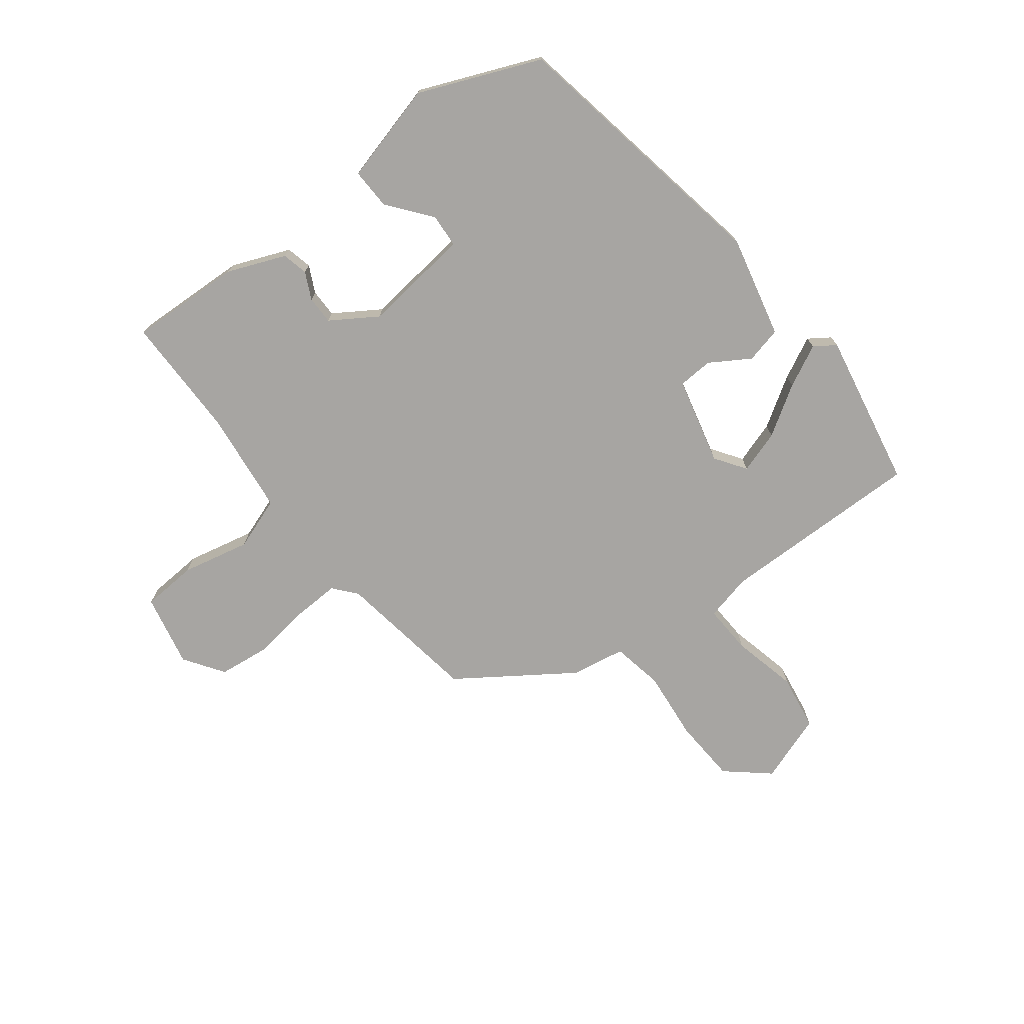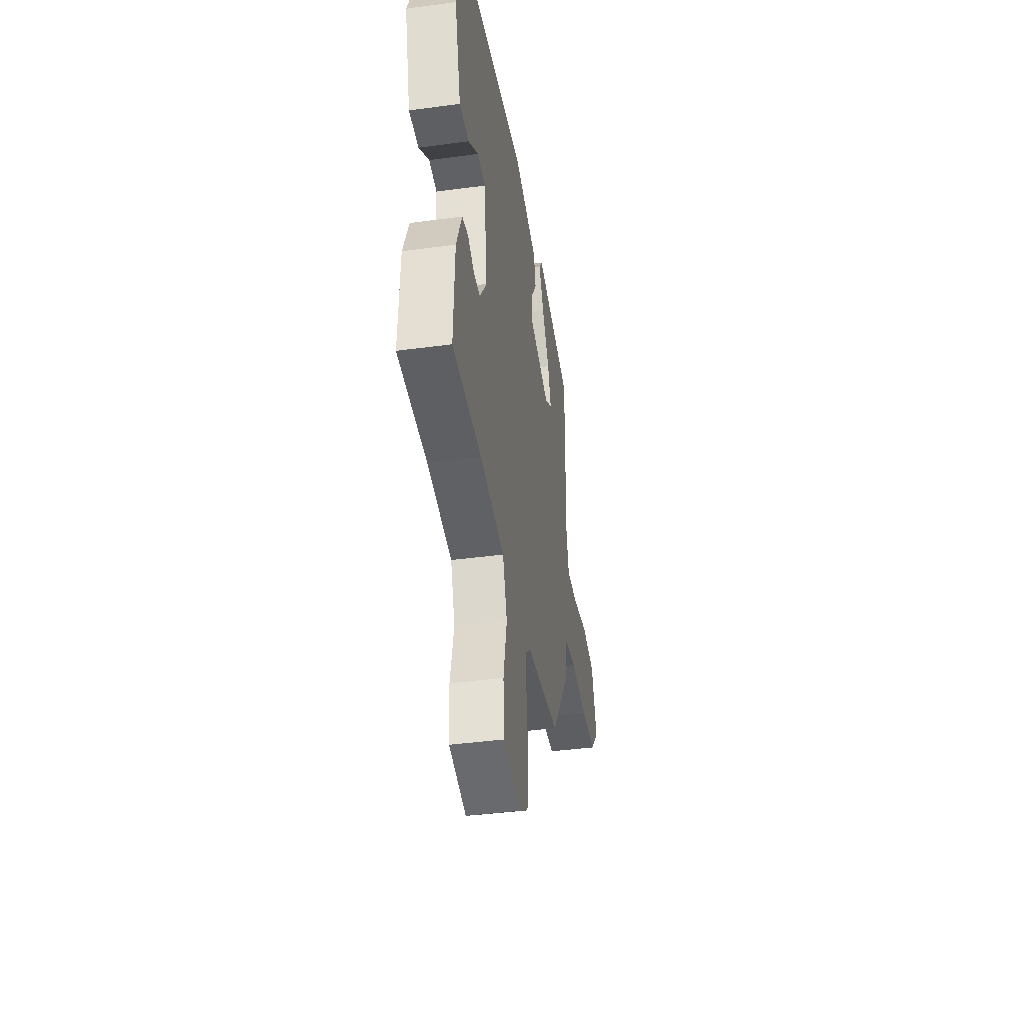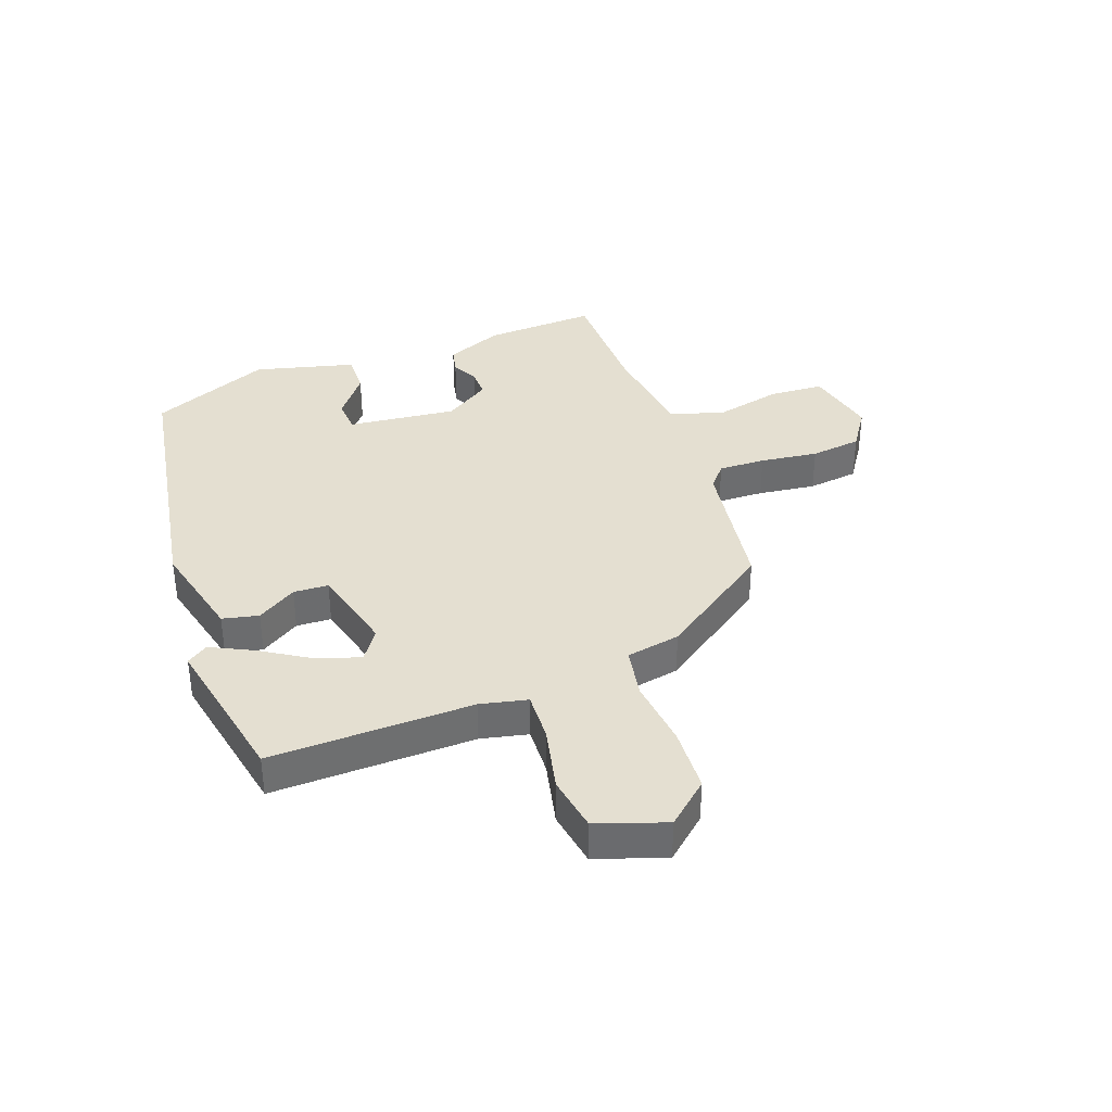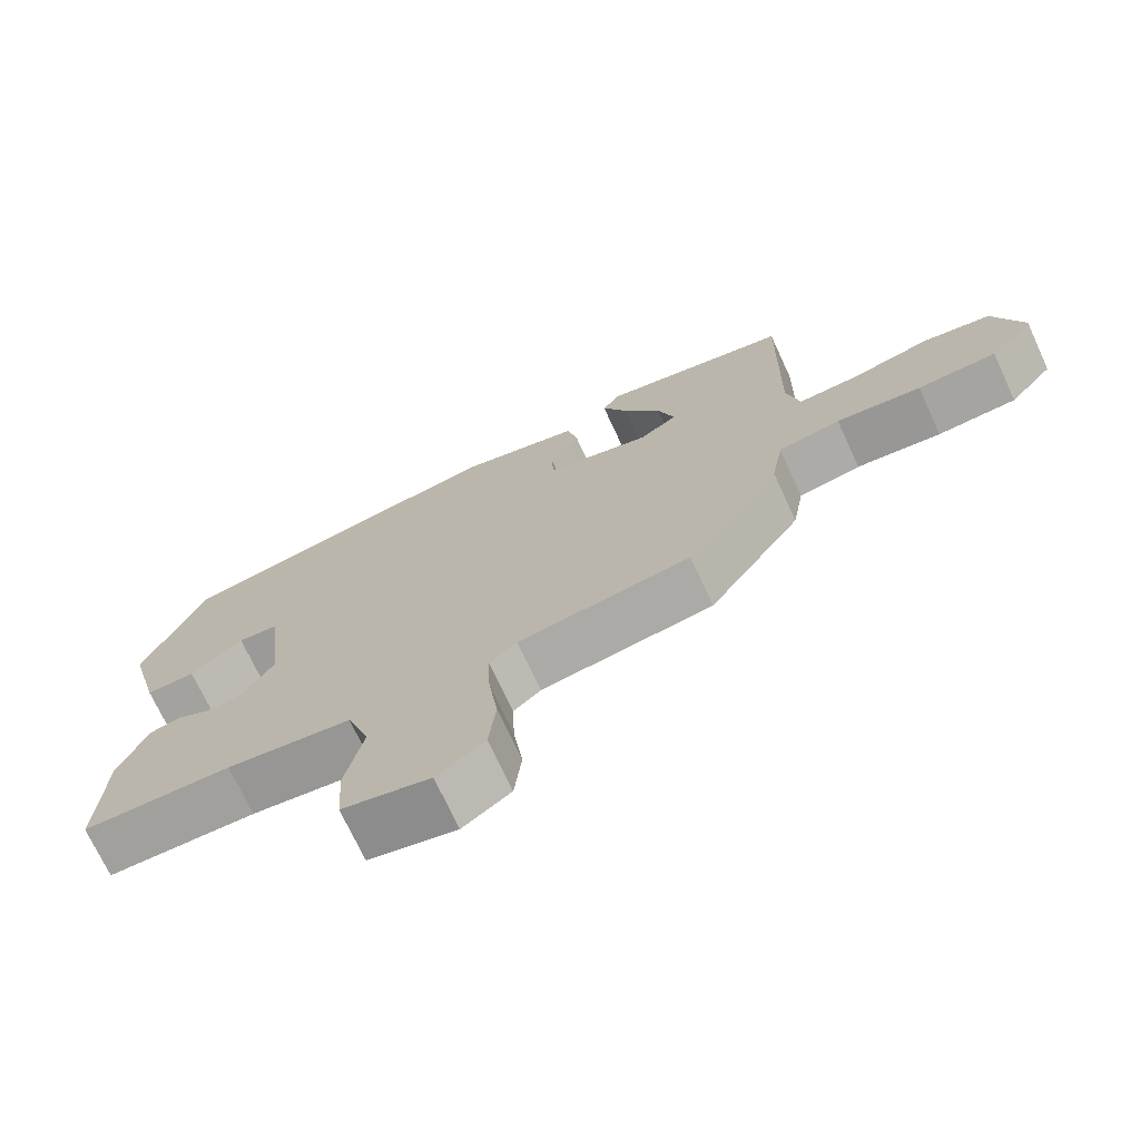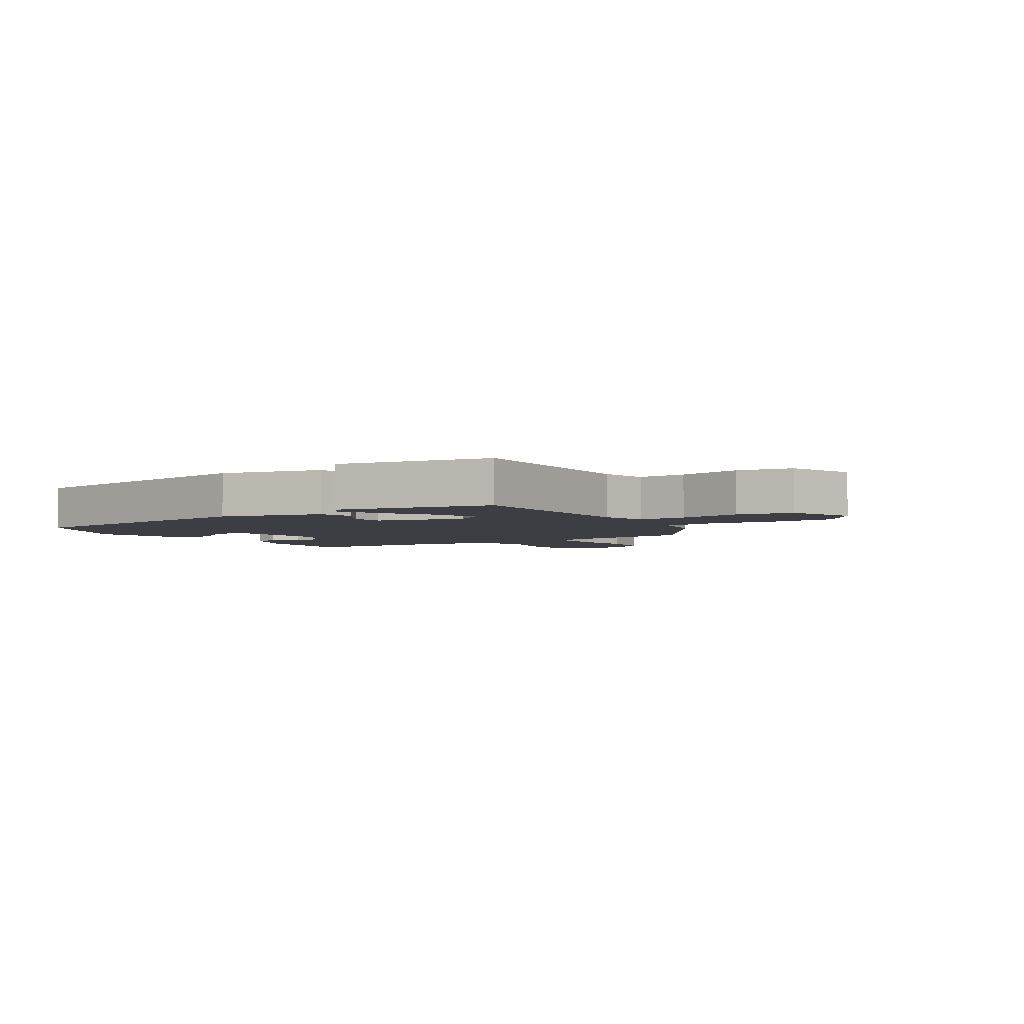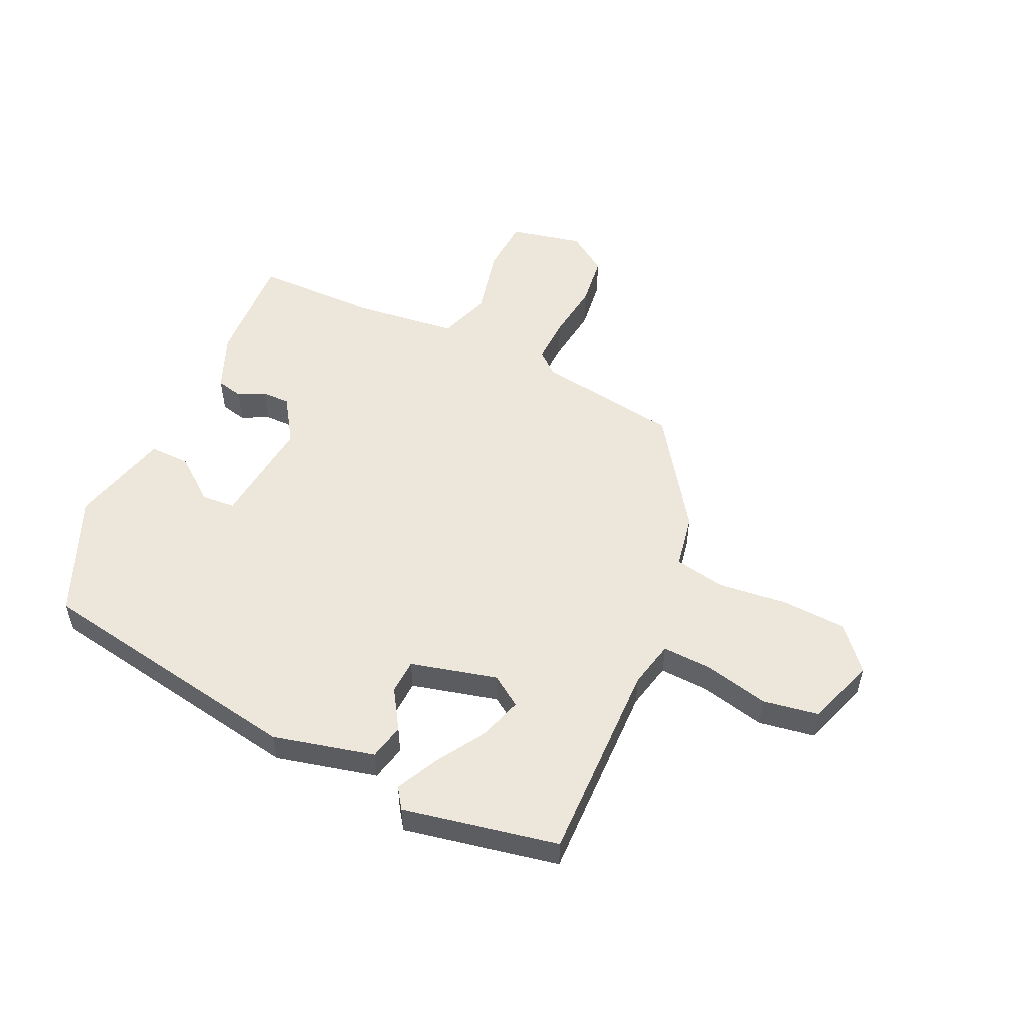
<metadata>
{"format":"obj","ext":"obj","renderer":"f3d","projection":"perspective","resolution":1024,"background":"white","views":[{"elev":-73.9,"azim":-52.4,"up":"+Y"},{"elev":-41.2,"azim":-80.7,"up":"+Z"},{"elev":36.8,"azim":69.5,"up":"+Y"},{"elev":-71.7,"azim":24.8,"up":"+Z"},{"elev":-3.7,"azim":33.1,"up":"+Y"},{"elev":53.1,"azim":24.6,"up":"+Y"}]}
</metadata>
<code>
v -0.509 0.07 -0.469
v -0.501 0.07 -0.282
v -0.462 0.07 -0.186
v -0.419 0.07 -0.176
v -0.374 0.07 -0.198
v -0.327 0.07 -0.198
v -0.278 0.07 -0.122
v -0.299 0.07 0.059
v -0.355 0.07 0.063
v -0.427 0.07 0.006
v -0.495 0.07 0.004
v -0.539 0.07 0.17
v -0.455 0.07 0.371
v -0.001 0.07 0.452
v 0.168 0.07 0.412
v 0.182 0.07 0.352
v 0.141 0.07 0.286
v 0.144 0.07 0.228
v 0.289 0.07 0.192
v 0.34 0.07 0.227
v 0.317 0.07 0.298
v 0.265 0.07 0.38
v 0.23 0.07 0.45
v 0.254 0.07 0.485
v 0.513 0.07 0.435
v 0.508 0.07 0.097
v 0.526 0.07 0.019
v 0.608 0.07 0.023
v 0.716 0.07 0.048
v 0.809 0.07 0.033
v 0.849 0.07 -0.081
v 0.789 0.07 -0.151
v 0.681 0.07 -0.157
v 0.565 0.07 -0.145
v 0.48 0.07 -0.161
v 0.464 0.07 -0.251
v 0.336 0.07 -0.437
v 0.099 0.07 -0.473
v 0.061 0.07 -0.505
v 0.064 0.07 -0.583
v 0.077 0.07 -0.679
v 0.067 0.07 -0.764
v 0.001 0.07 -0.809
v -0.12 0.07 -0.783
v -0.126 0.07 -0.691
v -0.101 0.07 -0.578
v -0.132 0.07 -0.49
v -0.304 0.07 -0.47
v -0.509 0 -0.469
v -0.501 0 -0.282
v -0.462 0 -0.186
v -0.419 0 -0.176
v -0.374 0 -0.198
v -0.327 0 -0.198
v -0.278 0 -0.122
v -0.299 0 0.059
v -0.355 0 0.063
v -0.427 0 0.006
v -0.495 0 0.004
v -0.539 0 0.17
v -0.455 0 0.371
v -0.001 0 0.452
v 0.168 0 0.412
v 0.182 0 0.352
v 0.141 0 0.286
v 0.144 0 0.228
v 0.289 0 0.192
v 0.34 0 0.227
v 0.317 0 0.298
v 0.265 0 0.38
v 0.23 0 0.45
v 0.254 0 0.485
v 0.513 0 0.435
v 0.508 0 0.097
v 0.526 0 0.019
v 0.608 0 0.023
v 0.716 0 0.048
v 0.809 0 0.033
v 0.849 0 -0.081
v 0.789 0 -0.151
v 0.681 0 -0.157
v 0.565 0 -0.145
v 0.48 0 -0.161
v 0.464 0 -0.251
v 0.336 0 -0.437
v 0.099 0 -0.473
v 0.061 0 -0.505
v 0.064 0 -0.583
v 0.077 0 -0.679
v 0.067 0 -0.764
v 0.001 0 -0.809
v -0.12 0 -0.783
v -0.126 0 -0.691
v -0.101 0 -0.578
v -0.132 0 -0.49
v -0.304 0 -0.47
f 44 45 46
f 43 44 46
f 42 43 46
f 41 42 46
f 40 41 46
f 39 40 46 47
f 38 39 47 48
f 37 38 48
f 36 37 48
f 35 36 48
f 32 33 34
f 31 32 34
f 30 31 34
f 29 30 34
f 28 29 34
f 27 28 34 35
f 48 1 2
f 35 48 2
f 27 35 2
f 26 27 2
f 24 25 26
f 23 24 26
f 22 23 26
f 21 22 26
f 15 16 17
f 14 15 17
f 13 14 17
f 12 13 17
f 11 12 17
f 9 10 11
f 9 11 17
f 8 9 17 18
f 2 3 4 5
f 2 5 6
f 26 2 6
f 20 21 26
f 19 20 26
f 18 19 26
f 8 18 26
f 7 8 26
f 6 7 26
f 94 93 92
f 94 92 91
f 94 91 90
f 94 90 89
f 94 89 88
f 95 94 88 87
f 96 95 87 86
f 96 86 85
f 96 85 84
f 96 84 83
f 82 81 80
f 82 80 79
f 82 79 78
f 82 78 77
f 82 77 76
f 83 82 76 75
f 50 49 96
f 50 96 83
f 50 83 75
f 50 75 74
f 74 73 72
f 74 72 71
f 74 71 70
f 74 70 69
f 65 64 63
f 65 63 62
f 65 62 61
f 65 61 60
f 65 60 59
f 59 58 57
f 65 59 57
f 66 65 57 56
f 53 52 51 50
f 54 53 50
f 54 50 74
f 74 69 68
f 74 68 67
f 74 67 66
f 74 66 56
f 74 56 55
f 74 55 54
f 1 49 50 2
f 2 50 51 3
f 3 51 52 4
f 4 52 53 5
f 5 53 54 6
f 6 54 55 7
f 7 55 56 8
f 8 56 57 9
f 9 57 58 10
f 10 58 59 11
f 11 59 60 12
f 12 60 61 13
f 13 61 62 14
f 14 62 63 15
f 15 63 64 16
f 16 64 65 17
f 17 65 66 18
f 18 66 67 19
f 19 67 68 20
f 20 68 69 21
f 21 69 70 22
f 22 70 71 23
f 23 71 72 24
f 24 72 73 25
f 25 73 74 26
f 26 74 75 27
f 27 75 76 28
f 28 76 77 29
f 29 77 78 30
f 30 78 79 31
f 31 79 80 32
f 32 80 81 33
f 33 81 82 34
f 34 82 83 35
f 35 83 84 36
f 36 84 85 37
f 37 85 86 38
f 38 86 87 39
f 39 87 88 40
f 40 88 89 41
f 41 89 90 42
f 42 90 91 43
f 43 91 92 44
f 44 92 93 45
f 45 93 94 46
f 46 94 95 47
f 47 95 96 48
f 48 96 49 1

</code>
